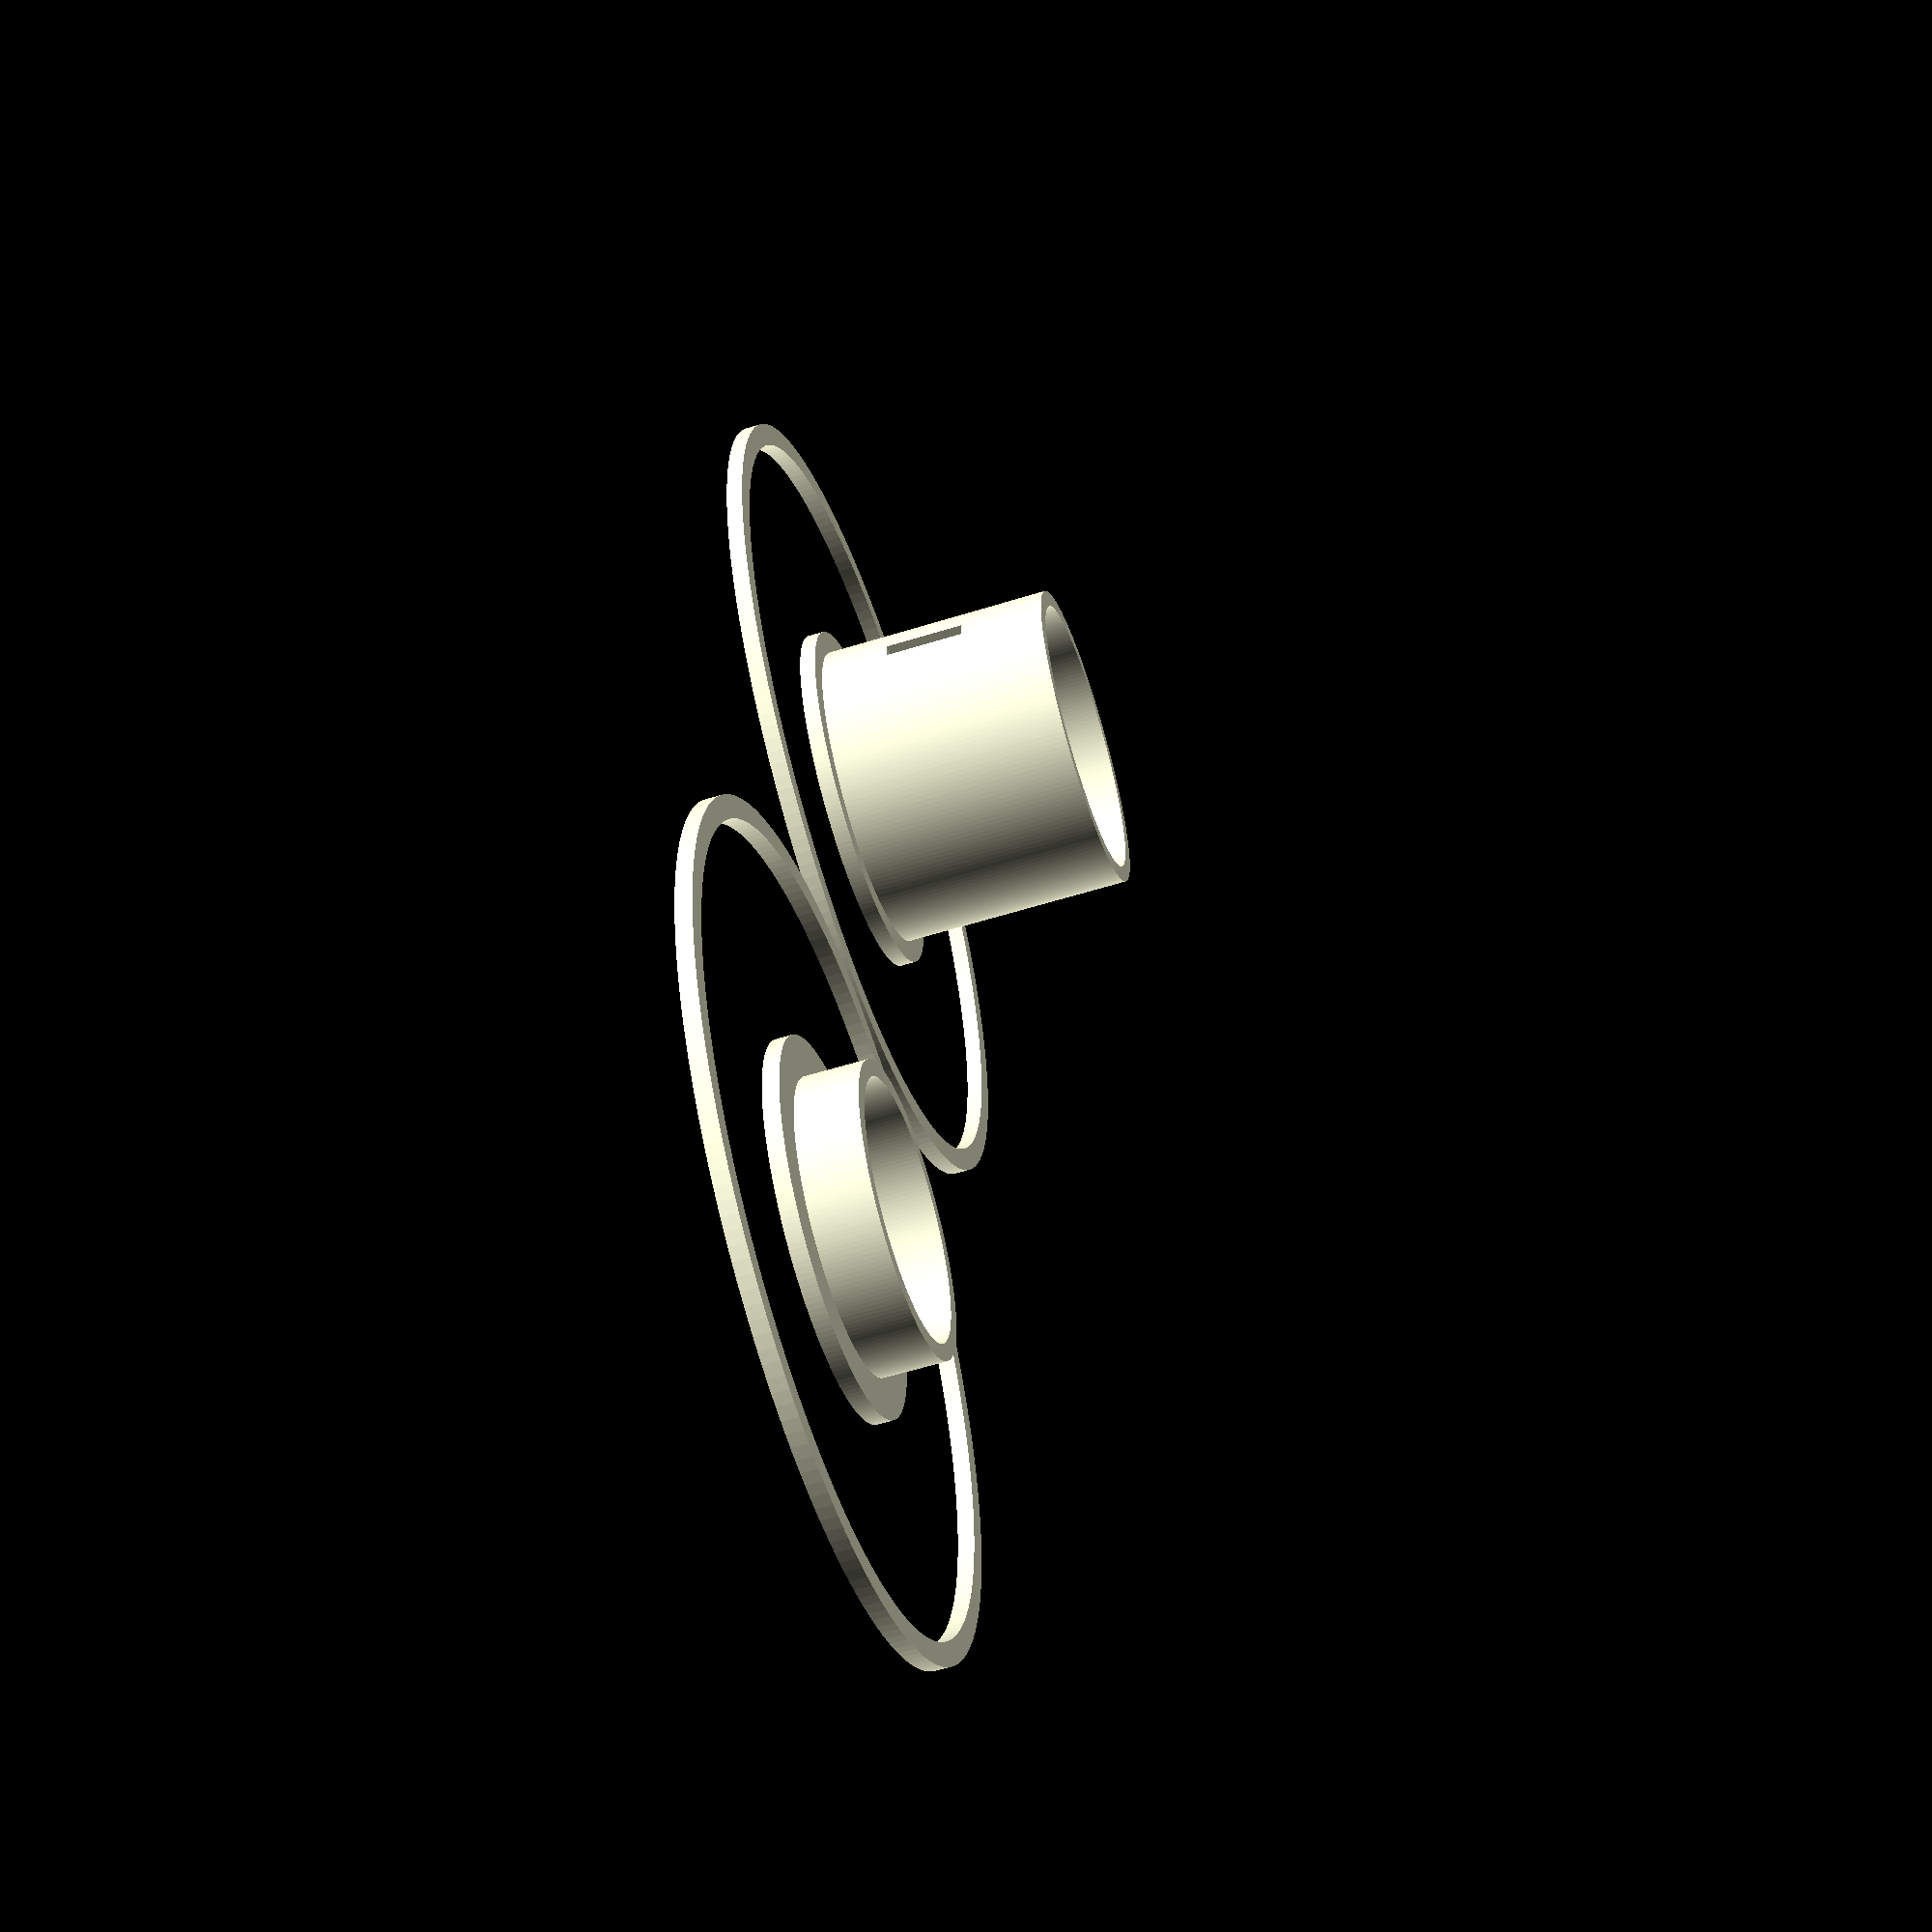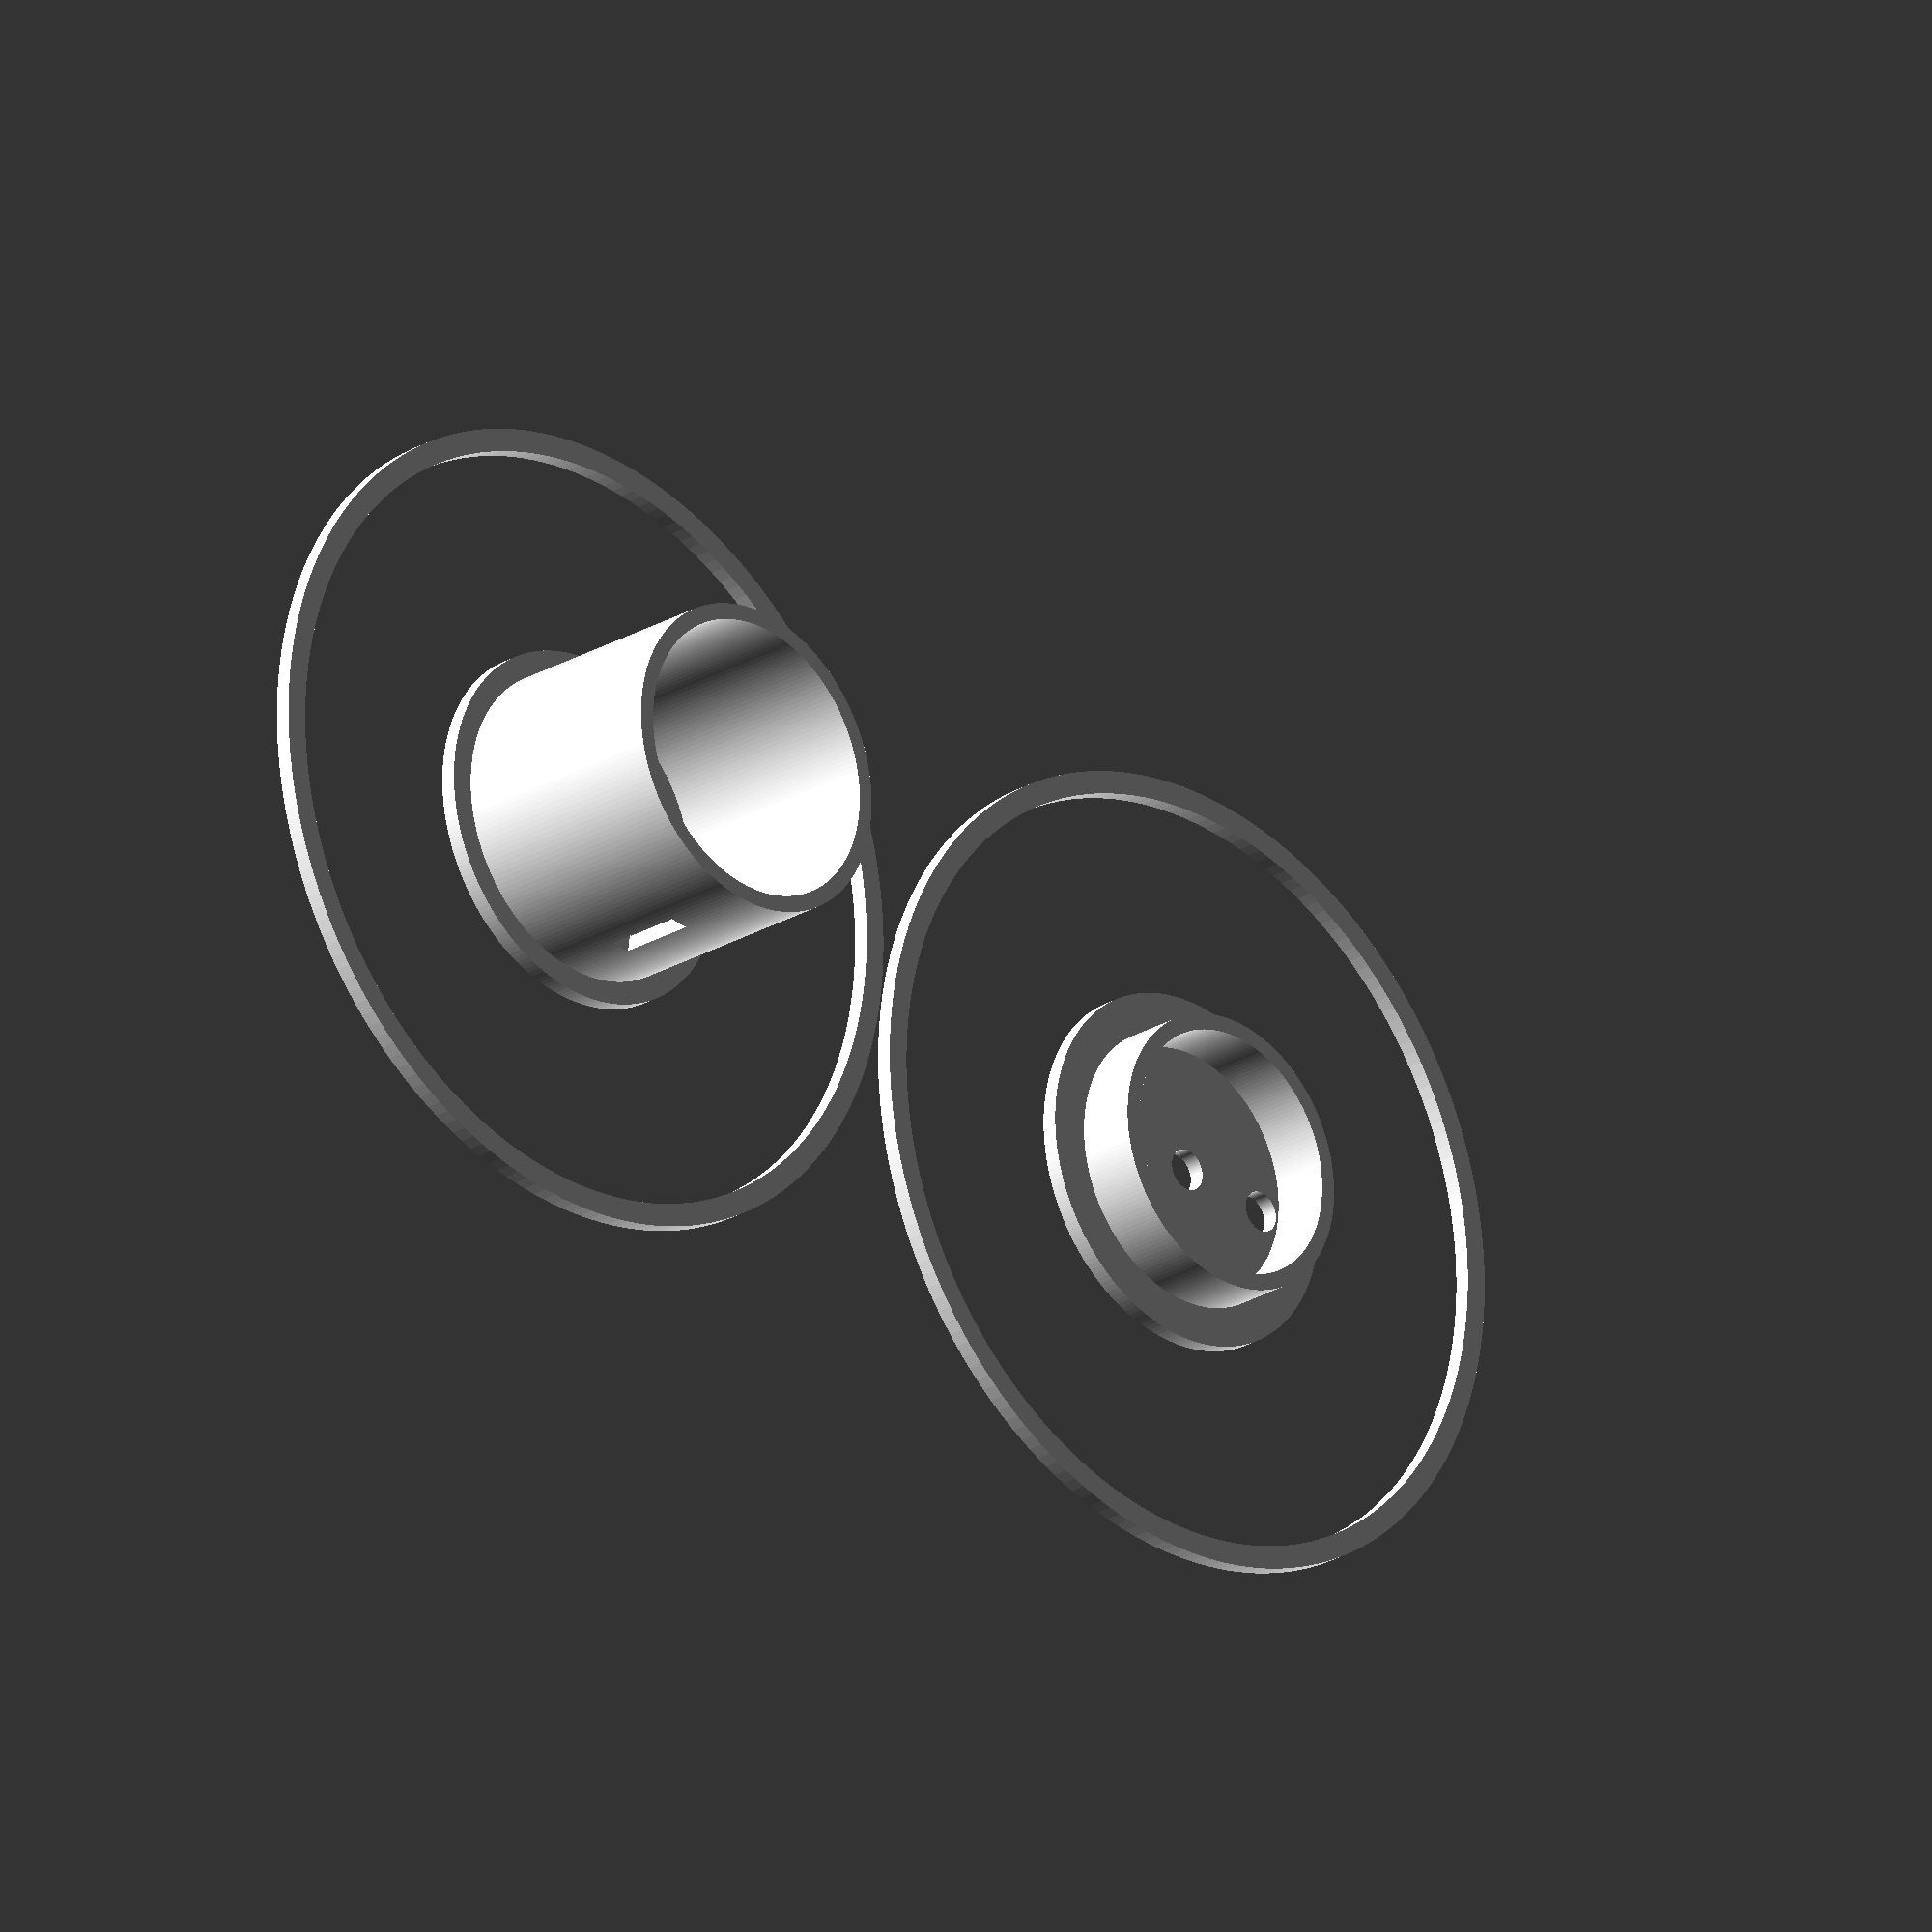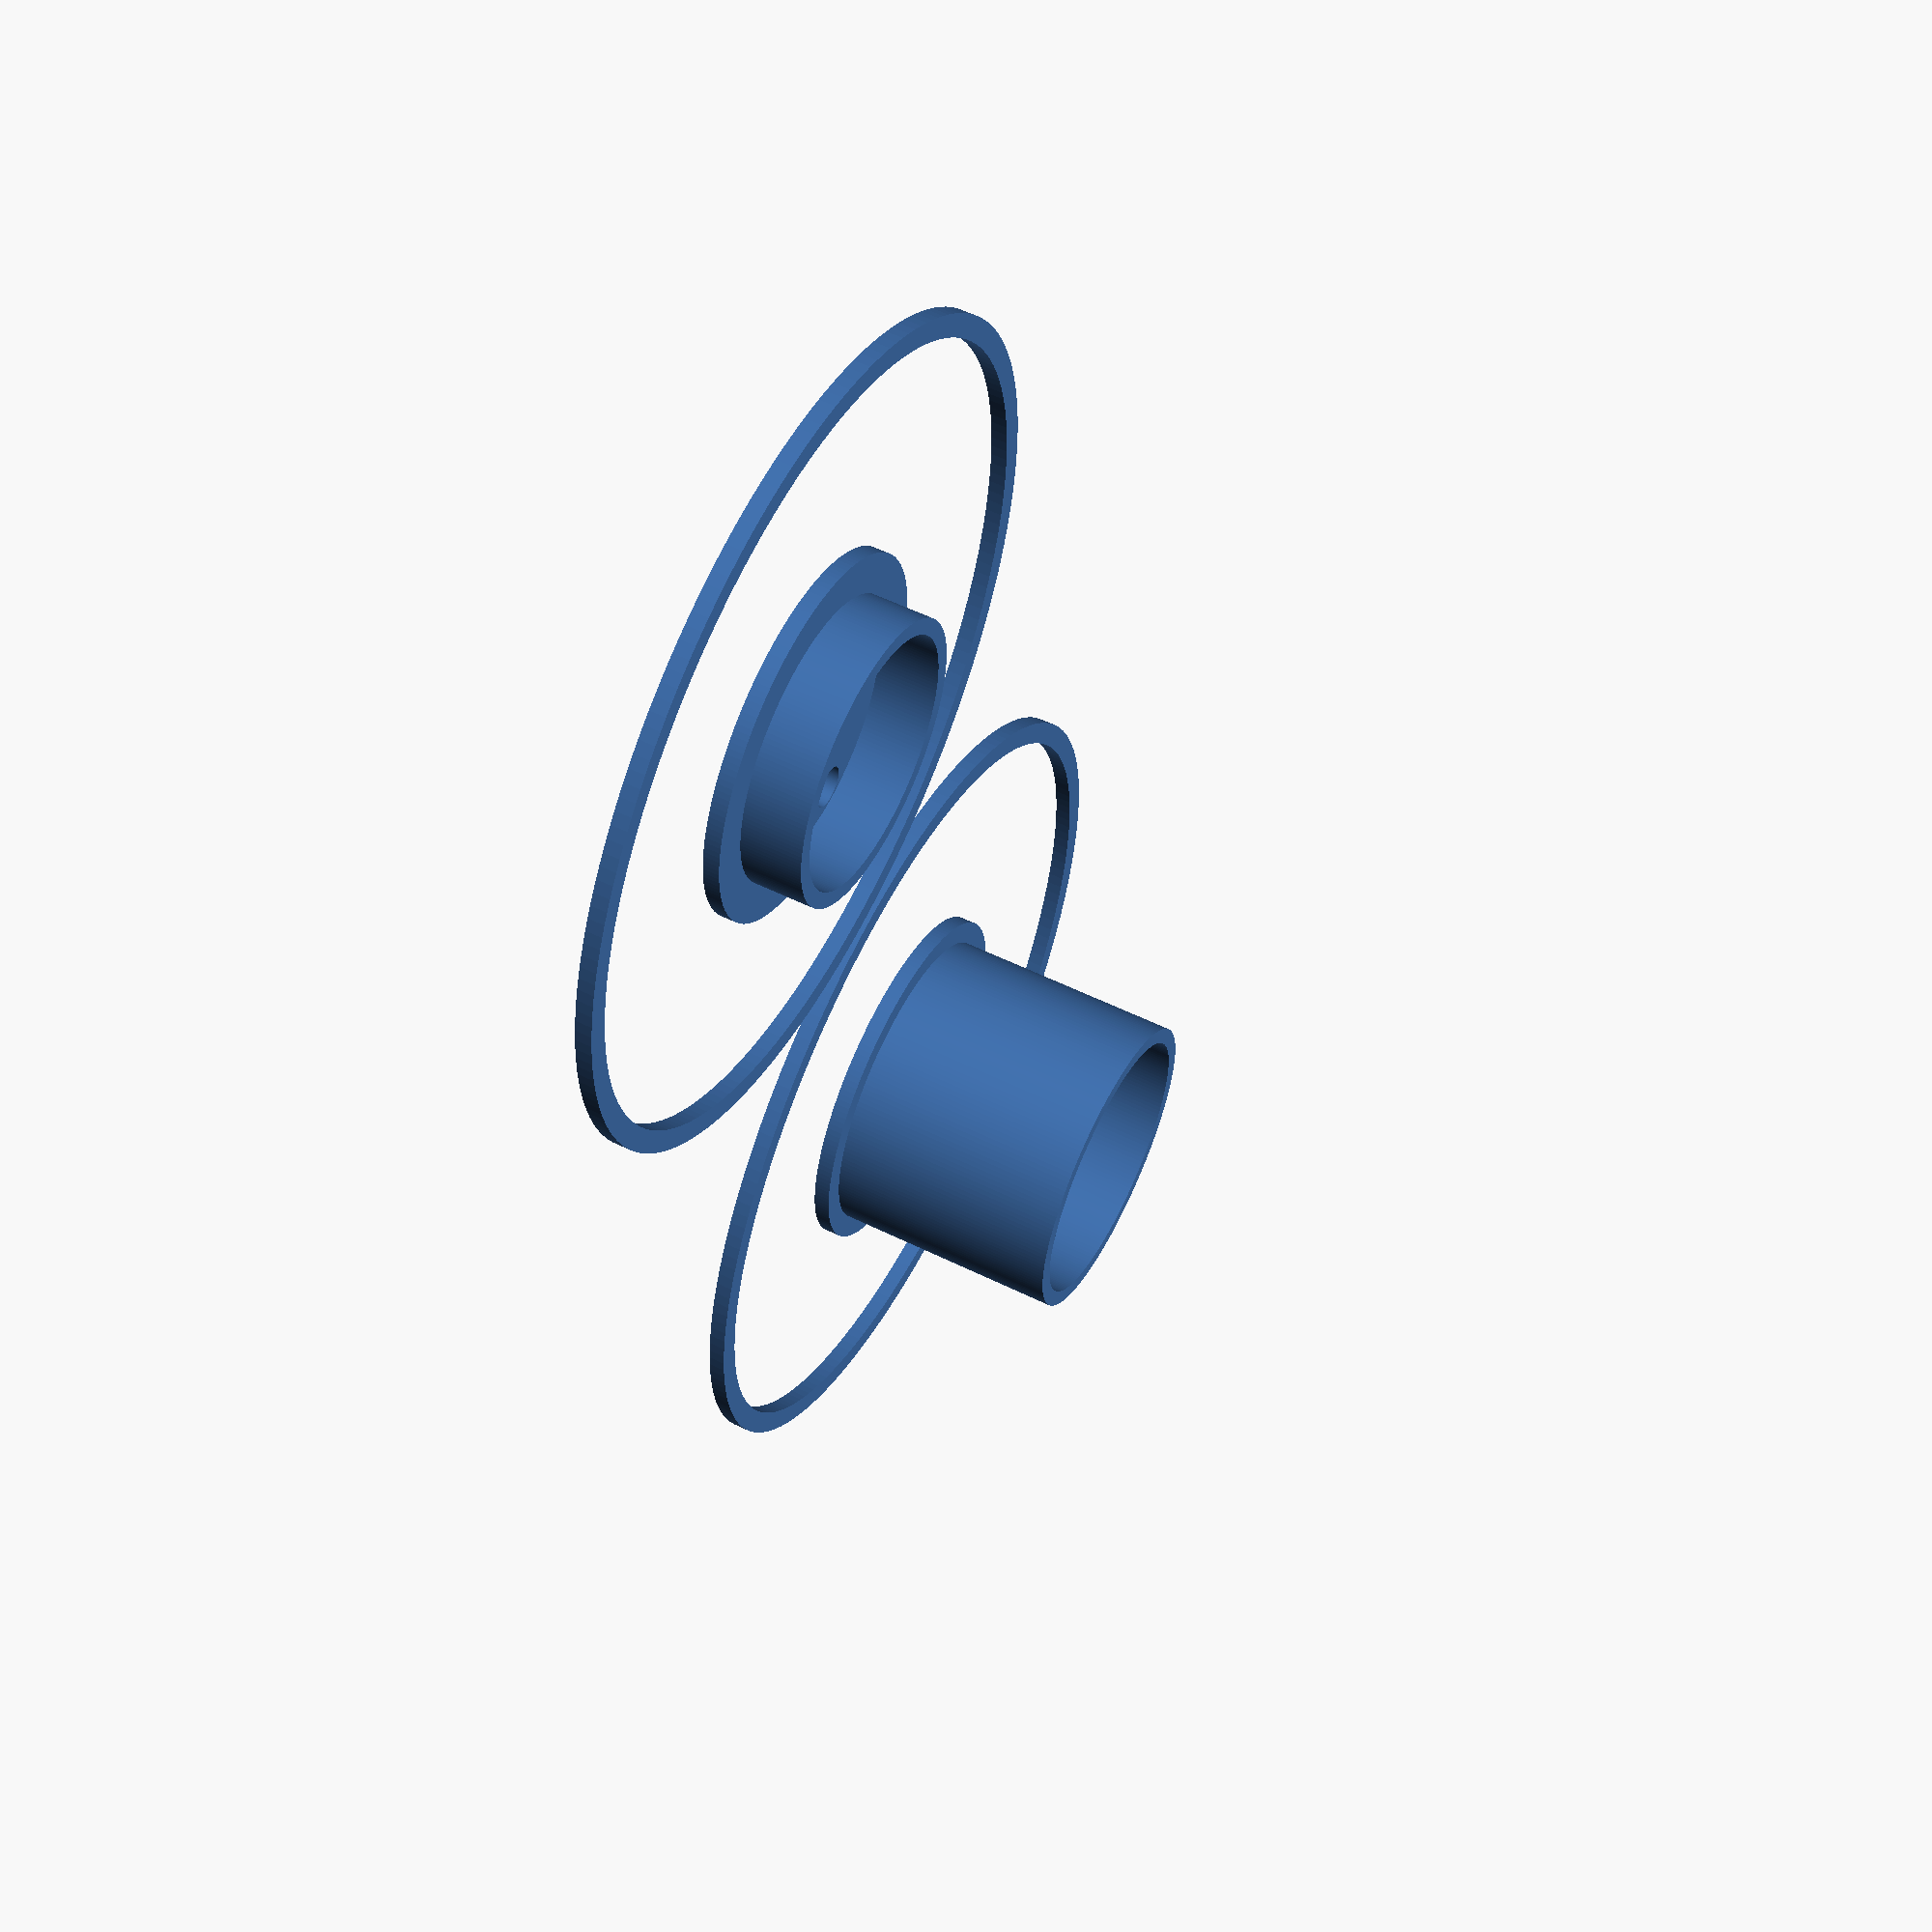
<openscad>
/* [Hub] */

// excluding h_wheel
h_hub = 25; // [5:0.1:100]

// inner including walls
r_hub = 15.5; // [15:0.01:50]

// inside r_hub
t_hub = 1.6; // [0.4:0.1:10]

// single slot
h_hub_starter = 8; // [1:1:50]

// single slot
w_hub_starter = 2; // [1:1:50]

/* [Wheel] */

// wheel and brace
t_wheel = 1.6; // [0.4:0.1:10]

// total
r_wheel = 40; // [10:1:400]

// rim r_hub delta
dr_rim = -0.015; // [-10:0.001:10]

// inside hub
h_rim = 6; // [0:0.1:30]

/* [Spokes] */

// gap, spoke, gap
a_spoke = 10; // [0:0.1:90]

// centered
h_spoke = 20; // [0:1:400]

// pairs: gap, spoke, gap
n_spokes = 3; // [0:1:10]

/* [Brace] */

// crosses hub, 0 to completely fill
w_brace = 0; // [0:1:50]

// centre hole for drill shaft
d_hole_shaft = 4.10; // [1:0.01:10]

// other holes for brace
d_hole_brace = 4.05; // [1:0.01:10]

// offset from shaft hole
offset_hole_brace = 10; // [0:1:400]

$fn = 200;

module wheel() {
  color(c="green") {
    difference() {

      // wheel itself
      cylinder(h=t_wheel, r=r_wheel);
      cylinder(h=t_wheel, r=r_hub - t_hub);

      // spoke cutouts
      for (i = [0:n_spokes - 1]) {
        a = i * (360 / n_spokes);
        rotate_extrude(a=a_spoke, start=a - a_spoke * 1.5) {
          translate(v=[(r_wheel + r_hub - h_spoke) / 2, 0, 0])
            square([h_spoke, t_wheel]);
        }
        rotate_extrude(a=a_spoke, start=a + a_spoke * 0.5) {
          translate(v=[(r_wheel + r_hub - h_spoke) / 2, 0, 0])
            square([h_spoke, t_wheel]);
        }
      }
    }

    difference() {

      // brace
      if (w_brace == 0) {
        cylinder(r=r_hub - t_hub, h=t_wheel);
      } else {
        translate(v=[0, 0, t_wheel / 2])
          cube([w_brace, r_hub * 2, t_wheel], center=true);
      }

      // shaft hole
      translate(v=[0, 0, -0.1])
        cylinder(d=d_hole_shaft, h=t_wheel + 0.2);

      // brace holes
      translate(v=[0, offset_hole_brace, -0.1])
        cylinder(d=d_hole_brace, h=t_wheel + 0.2);
      translate(v=[0, -offset_hole_brace, -0.1])
        cylinder(d=d_hole_brace, h=t_wheel + 0.2);
    }
  }
}

module wheel_rim() {
  color(c="orange") {

    // connecting rim
    difference() {
      union() {
        cylinder(r=r_hub - t_hub + dr_rim, h=t_wheel + h_rim);
        cylinder(r=r_hub - t_hub, h=t_wheel);
      }
      cylinder(r=r_hub - t_hub + dr_rim - t_hub, h=t_wheel + h_rim);
    }
  }
}

module hub() {
  color(c="blue") {
    difference() {
      // hub itself
      cylinder(h=h_hub, r=r_hub);

      // middle
      cylinder(h=h_hub, r=r_hub - t_hub);
    }
  }
}

module hub_starter() {
  // slot
  translate(v=[r_hub / 2, 0, h_hub / 2])
    cube([r_hub, w_hub_starter, h_hub_starter], center=true);
}

render() {
  difference() {
    union() {
      wheel();
      hub();
    }
    hub_starter();
  }
}

translate(v=[0, r_wheel * 2 + t_wheel, 0])
  render() {
    difference() {
      union() {
        wheel();
        wheel_rim();
      }
      hub_starter();
    }
  }

</openscad>
<views>
elev=238.0 azim=2.1 roll=252.1 proj=p view=wireframe
elev=203.7 azim=277.8 roll=224.4 proj=o view=solid
elev=123.5 azim=168.5 roll=242.9 proj=p view=wireframe
</views>
